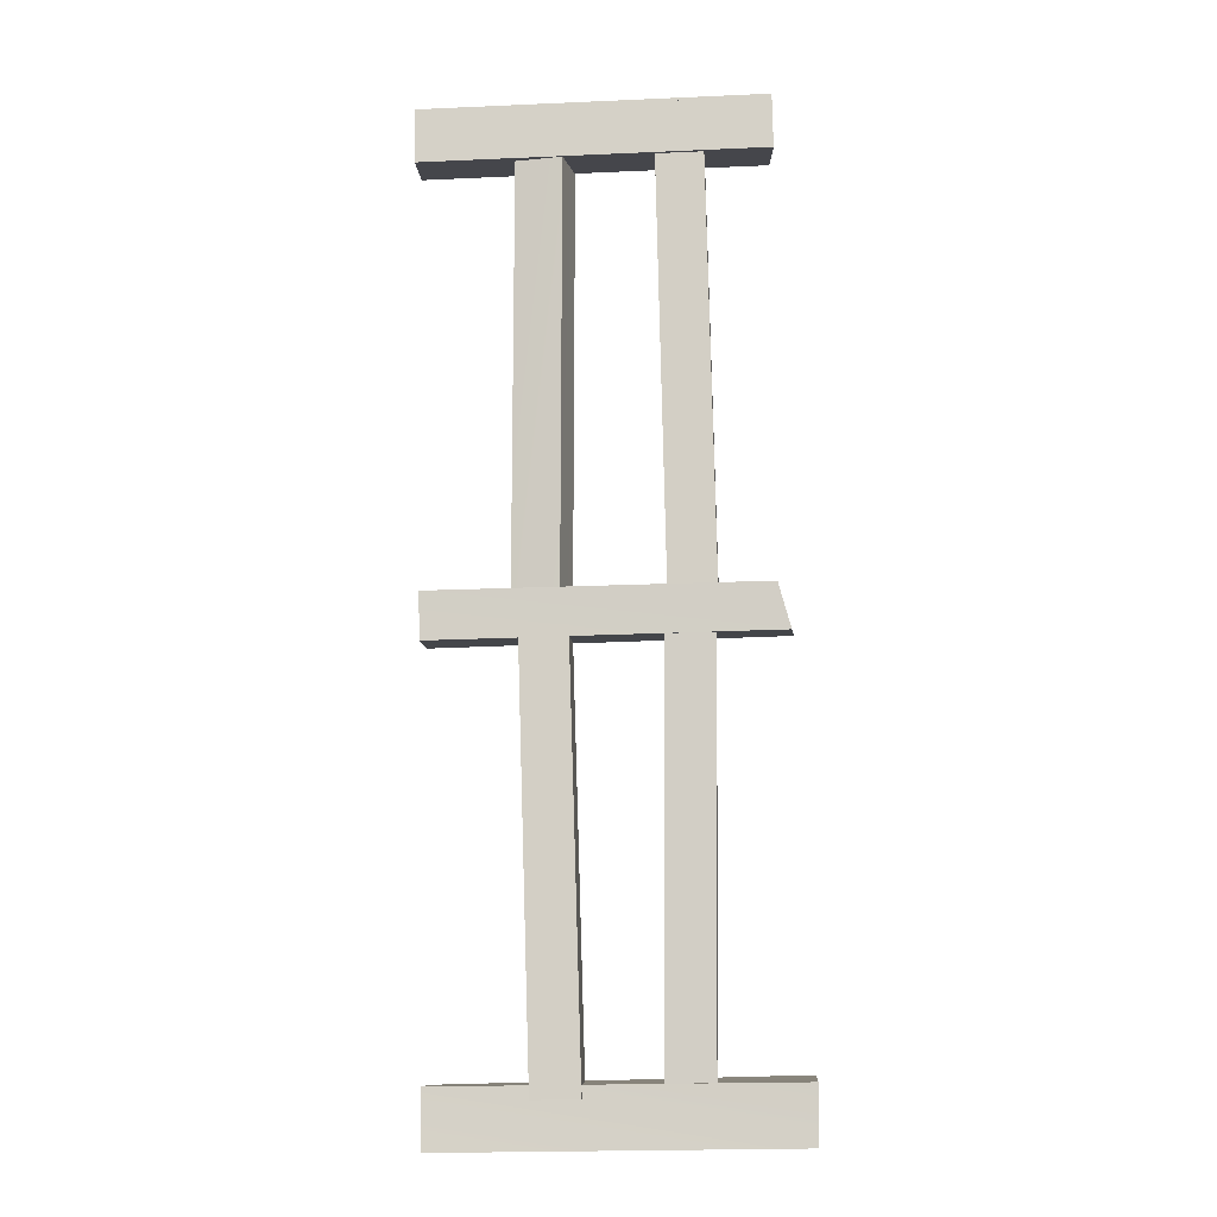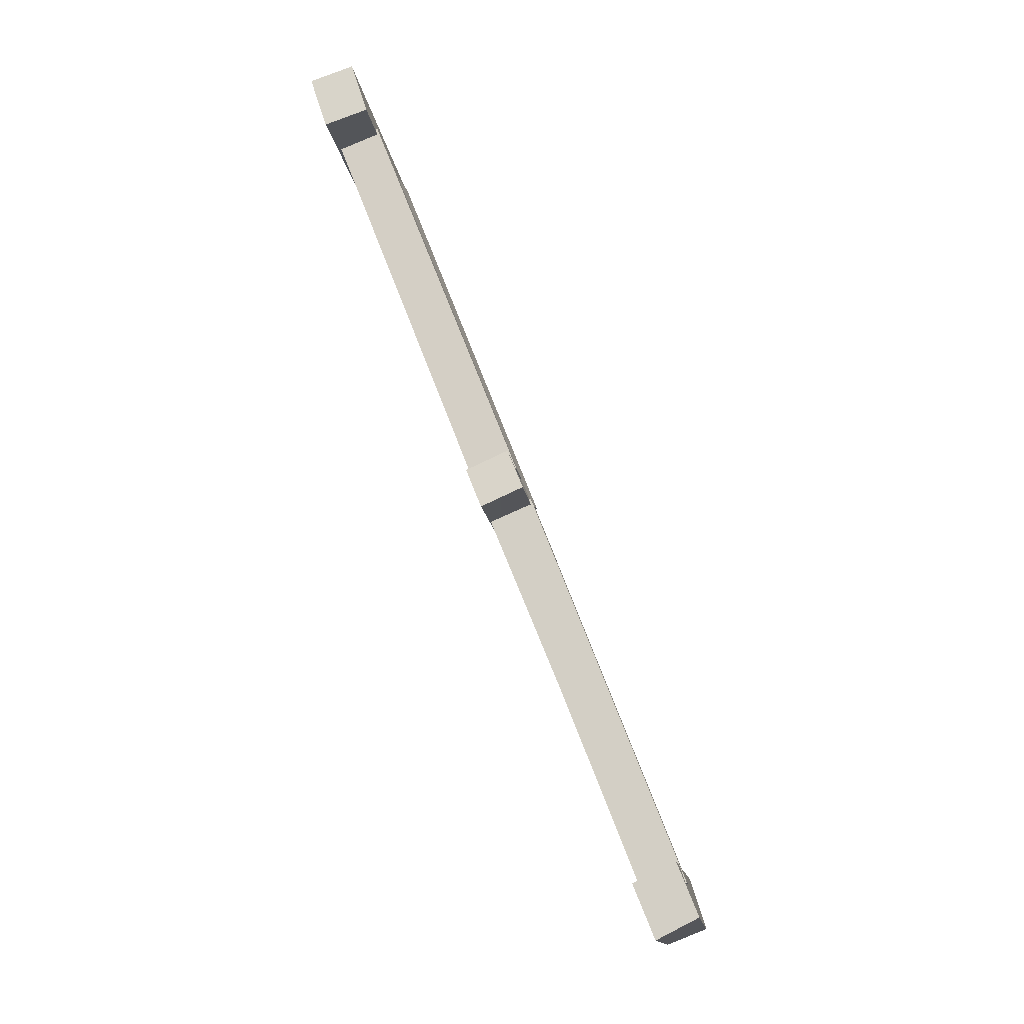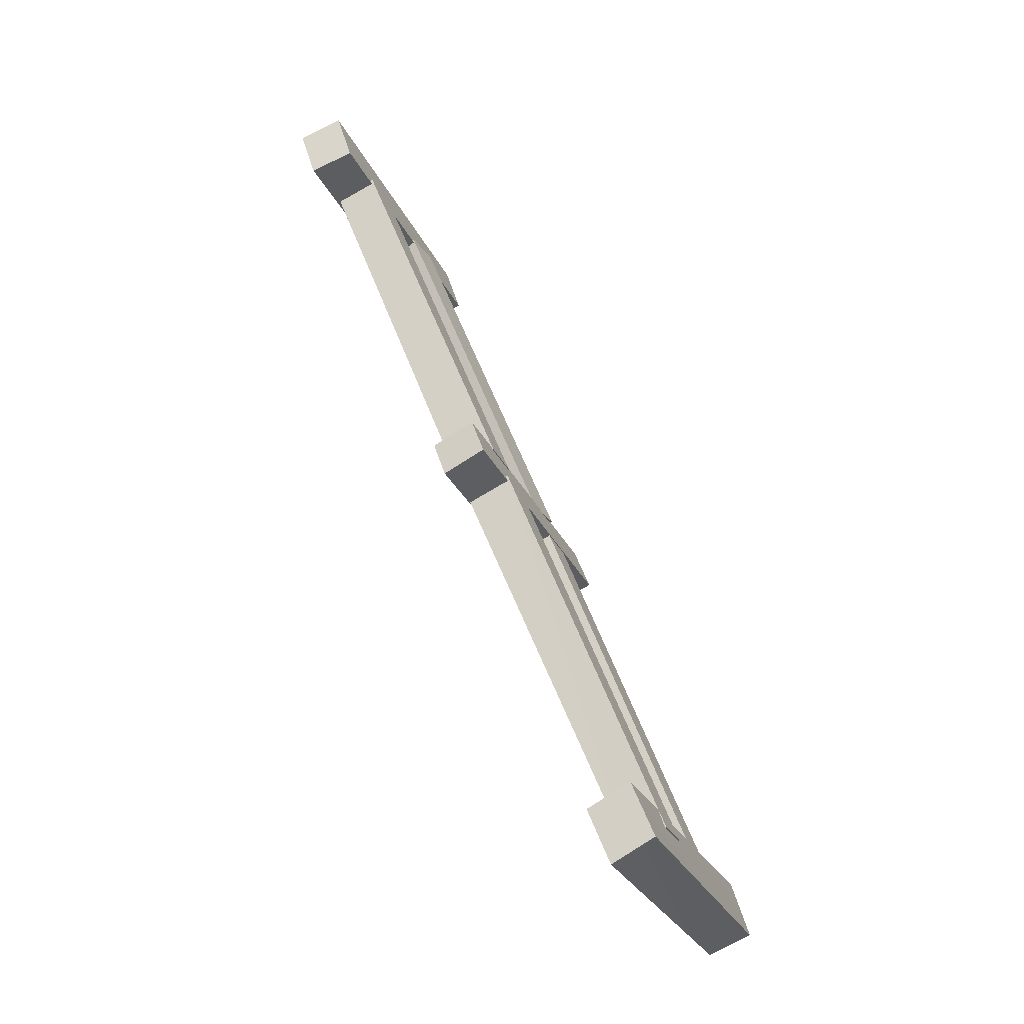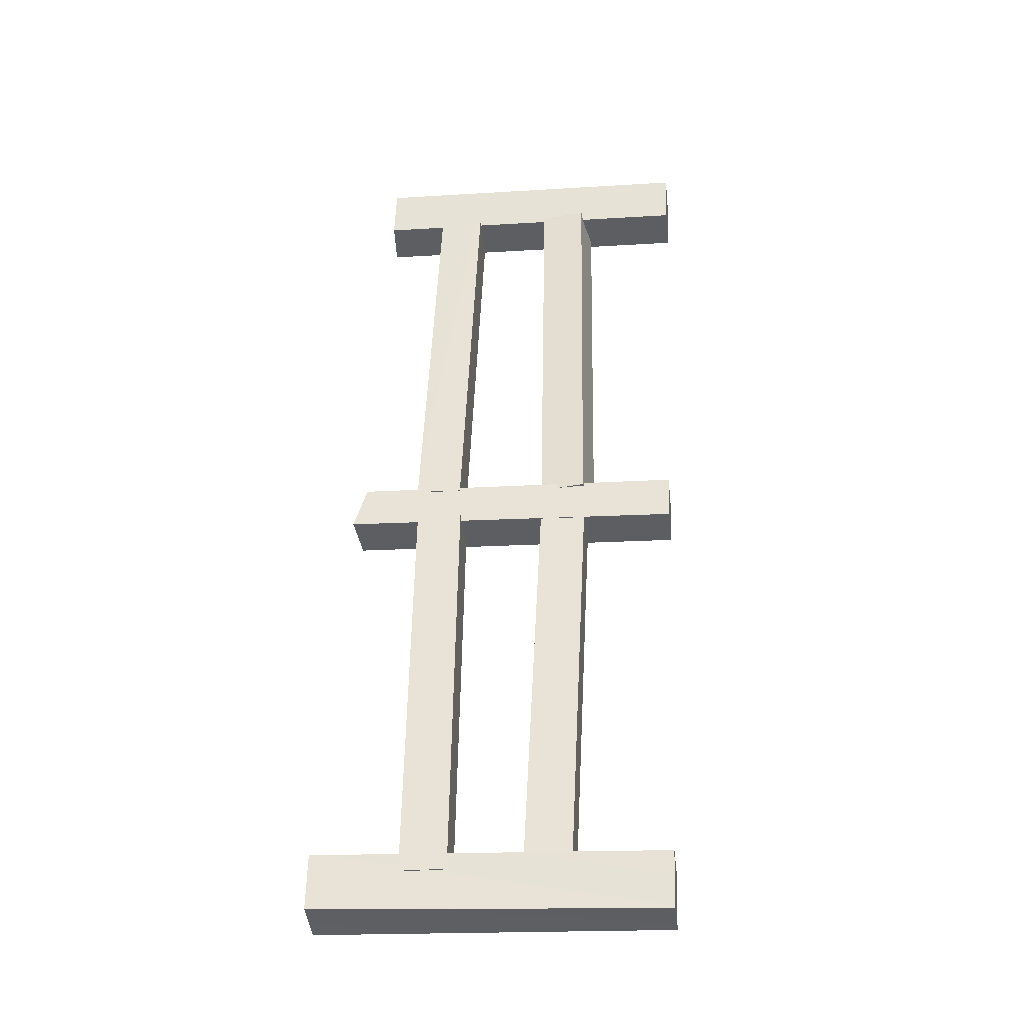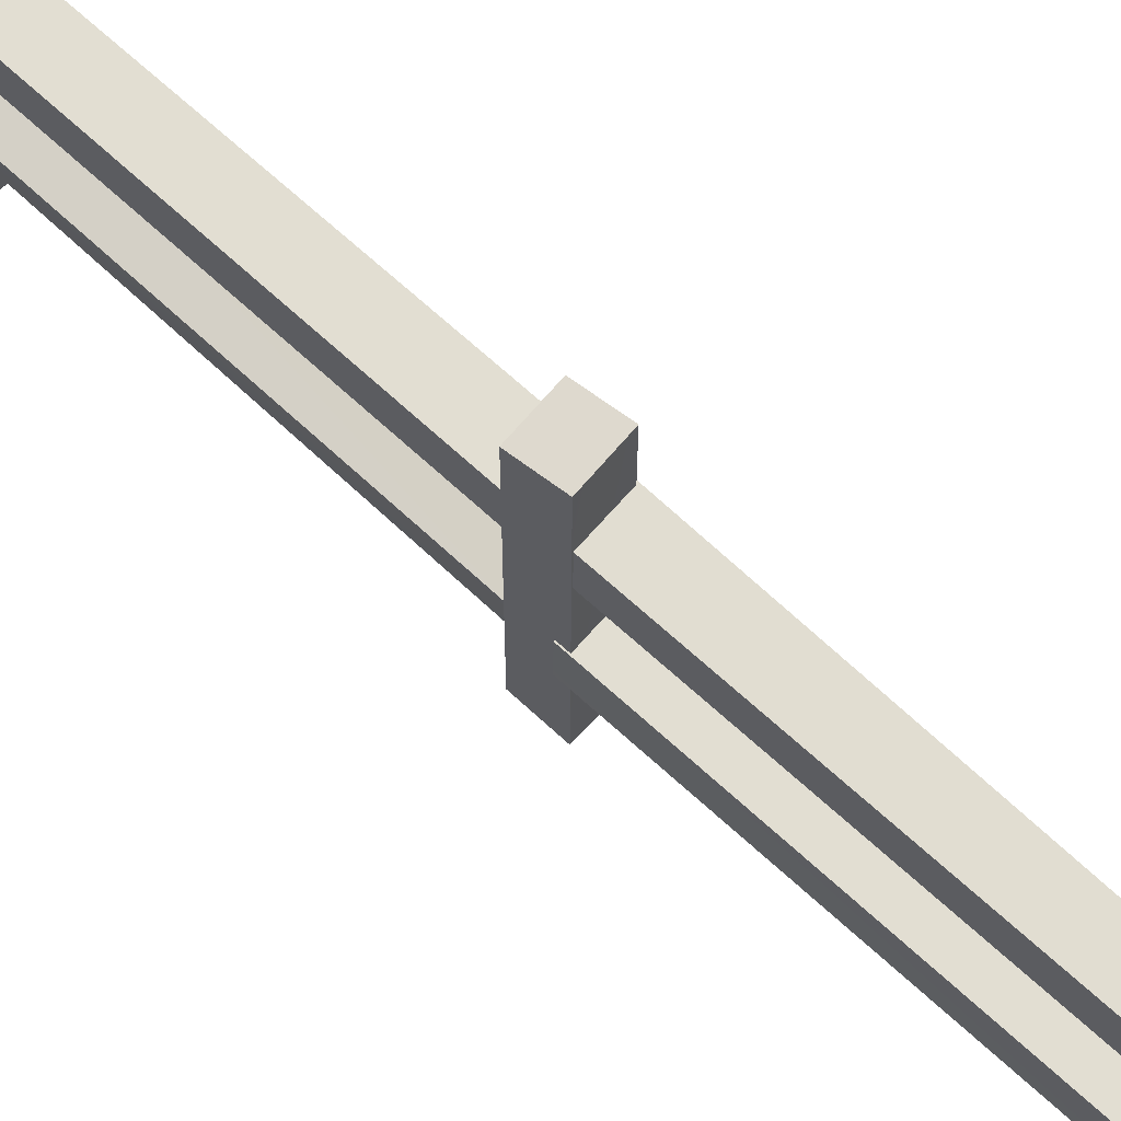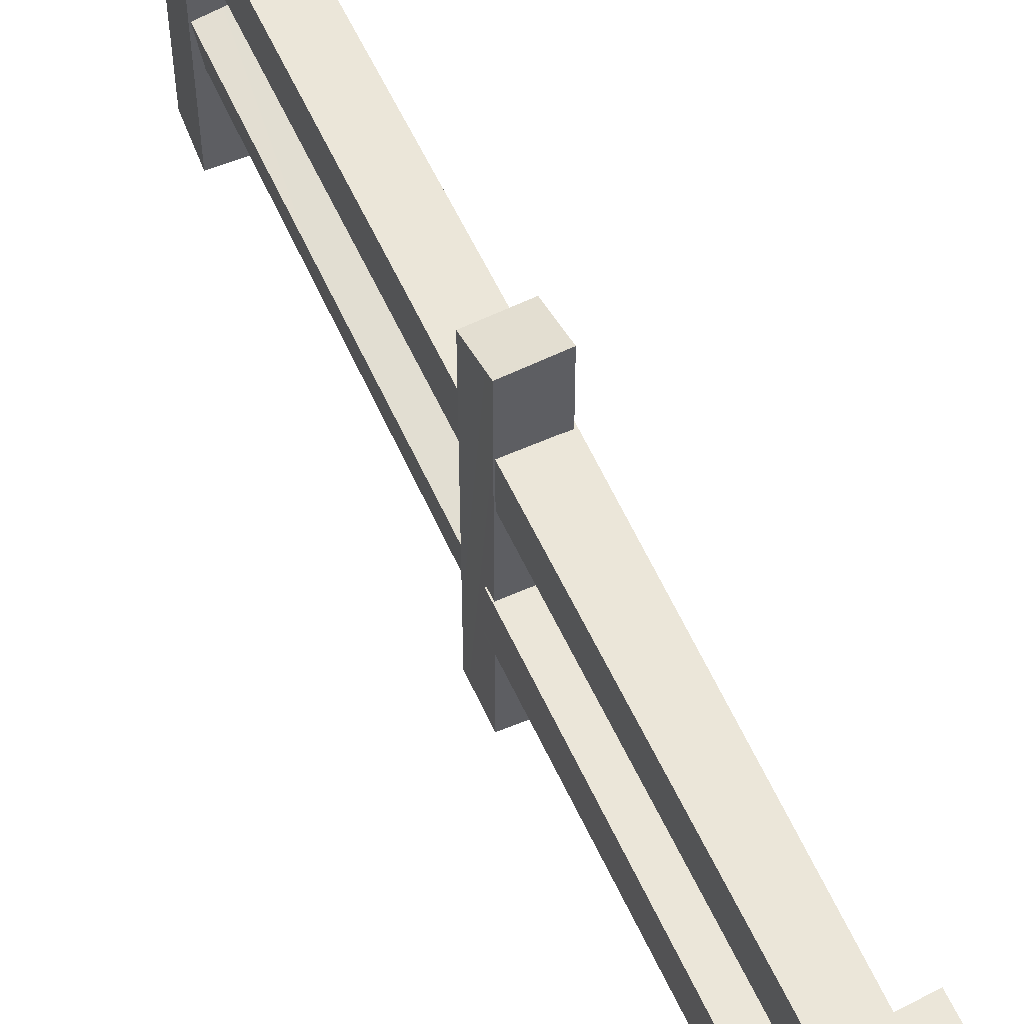
<metadata>
{"format":"obj","ext":"obj","renderer":"f3d","projection":"perspective","resolution":1024,"background":"white","views":[{"elev":-31.4,"azim":93.7,"up":"+Z"},{"elev":-14.0,"azim":-173.1,"up":"+Z"},{"elev":-27.4,"azim":-159.8,"up":"+Z"},{"elev":-16.3,"azim":-83.1,"up":"+Z"},{"elev":67.9,"azim":154.1,"up":"+Y"},{"elev":55.3,"azim":177.6,"up":"+Y"}]}
</metadata>
<code>
o fence
v 0.1864 -0.00054 -0.07244
v 0.1756 1.496 -0.08267
v 0.2662 1.505 0.1432
v 0.07245 0.00054 0.2342
v 0.08792 1.504 0.234
v -0.002672 1.495 0.008045
v 0.2589 0 0.1618
v 0 0 0
v 0.9058 0.9766 1.787
v 0.9041 1.176 1.781
v 0.713 1.177 1.855
v 0.05537 1.124 0.1634
v 0.05699 0.9238 0.1691
v 0.7146 0.9771 1.861
v 0.225 0.9232 0.1045
v 0.2233 1.123 0.09884
v 0.9195 0.4008 1.793
v 0.2556 0.6124 0.1016
v 0.9178 0.6008 1.794
v 0.7289 0.6013 1.863
v 0.728 0.4013 1.862
v 0.0712 0.6129 0.1707
v 0.07023 0.4129 0.1697
v 0.2547 0.4124 0.1006
v 1.7 1.016 3.796
v 1.686 1.215 3.804
v 1.522 1.001 3.865
v 1.509 1.201 3.872
v 1.693 0.4648 3.8
v 1.694 0.6648 3.8
v 1.515 0.4653 3.87
v 1.515 0.6653 3.869
v 1.438 0.01 3.664
v 1.441 1.455 3.659
v 1.697 0.01 3.814
v 1.513 1.456 3.882
v 1.626 1.472 3.586
v 1.699 1.472 3.809
v 1.51 0.01054 3.887
v 1.624 0.00946 3.591
v 0.9701 1.422 1.929
v 0.7865 1.434 2.008
v 0.7824 0.01054 2.013
v 0.71 0.01 1.827
v 0.7131 1.483 1.828
v 0.8968 1.471 1.75
v 0.9688 0.01 1.941
v 0.8964 0.00946 1.754
v 0.9605 0.5683 1.917
v 1.44 0.6517 3.68
v 1.428 0.4554 3.699
v 0.7679 0.4087 2.002
v 1.606 0.4189 3.632
v 0.9461 0.3721 1.935
v 0.7804 0.6049 1.984
v 1.628 0.6151 3.613
v 0.964 0.99 1.926
v 1.44 1.191 3.688
v 0.9645 1.19 1.926
v 0.7766 1.191 1.995
v 1.437 0.9905 3.688
v 1.622 0.99 3.619
v 0.7761 0.9905 1.995
v 1.622 1.19 3.618
f 1 8 6
f 2 1 6
f 7 1 2
f 3 7 2
f 4 7 3
f 5 4 3
f 8 4 5
f 6 8 5
f 2 6 5
f 3 2 5
f 7 4 8
f 1 7 8
f 10 9 15
f 16 10 15
f 11 10 16
f 12 11 16
f 14 11 12
f 13 14 12
f 9 14 13
f 15 9 13
f 16 15 13
f 12 16 13
f 11 14 9
f 10 11 9
f 19 17 24
f 18 19 24
f 20 19 18
f 22 20 18
f 21 20 22
f 23 21 22
f 17 21 23
f 24 17 23
f 18 24 23
f 22 18 23
f 20 21 17
f 19 20 17
f 26 25 27
f 28 26 27
f 30 29 31
f 32 30 31
f 40 33 34
f 37 40 34
f 35 40 37
f 38 35 37
f 39 35 38
f 36 39 38
f 33 39 36
f 34 33 36
f 37 34 36
f 38 37 36
f 35 39 33
f 40 35 33
f 48 44 45
f 46 48 45
f 47 48 46
f 41 47 46
f 43 47 41
f 42 43 41
f 44 43 42
f 45 44 42
f 46 45 42
f 41 46 42
f 47 43 44
f 48 47 44
f 56 53 54
f 49 56 54
f 50 56 49
f 55 50 49
f 51 50 55
f 52 51 55
f 53 51 52
f 54 53 52
f 49 54 52
f 55 49 52
f 50 51 53
f 56 50 53
f 64 62 57
f 59 64 57
f 58 64 59
f 60 58 59
f 61 58 60
f 63 61 60
f 62 61 63
f 57 62 63
f 59 57 63
f 60 59 63
f 58 61 62
f 64 58 62

</code>
